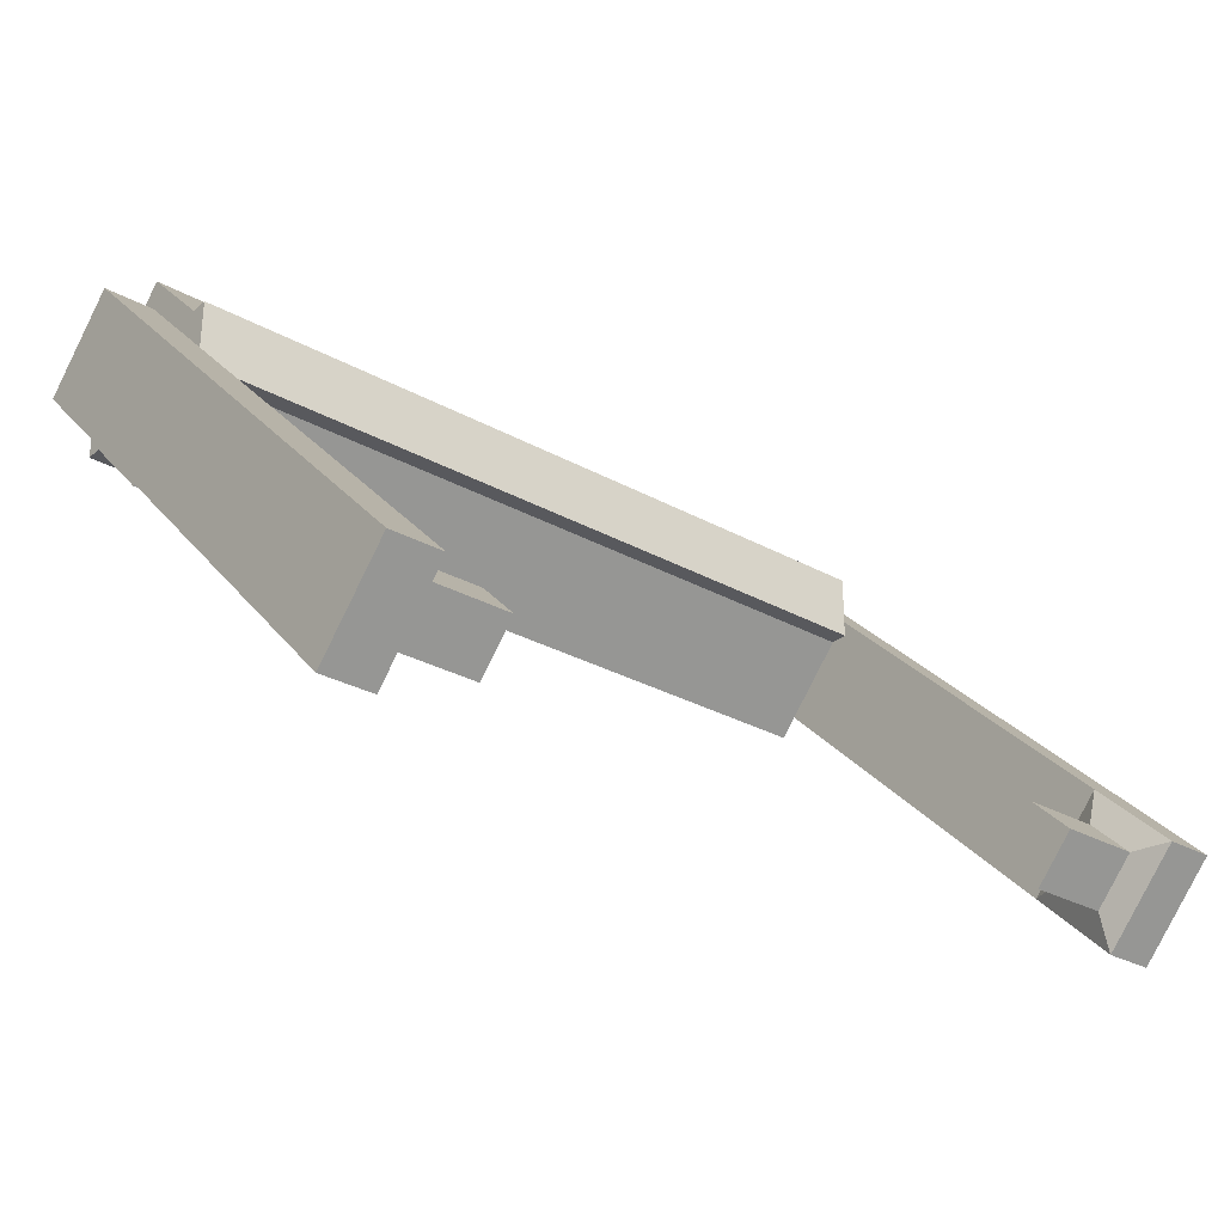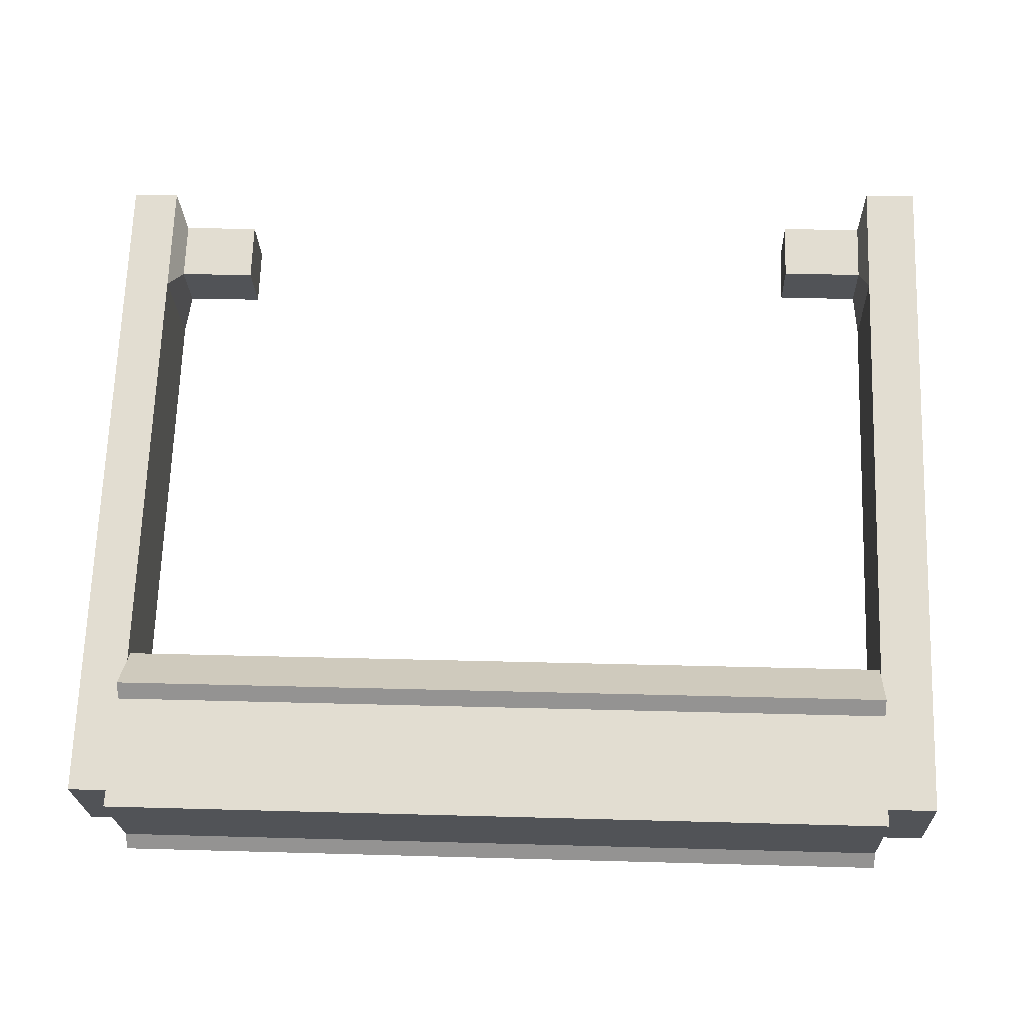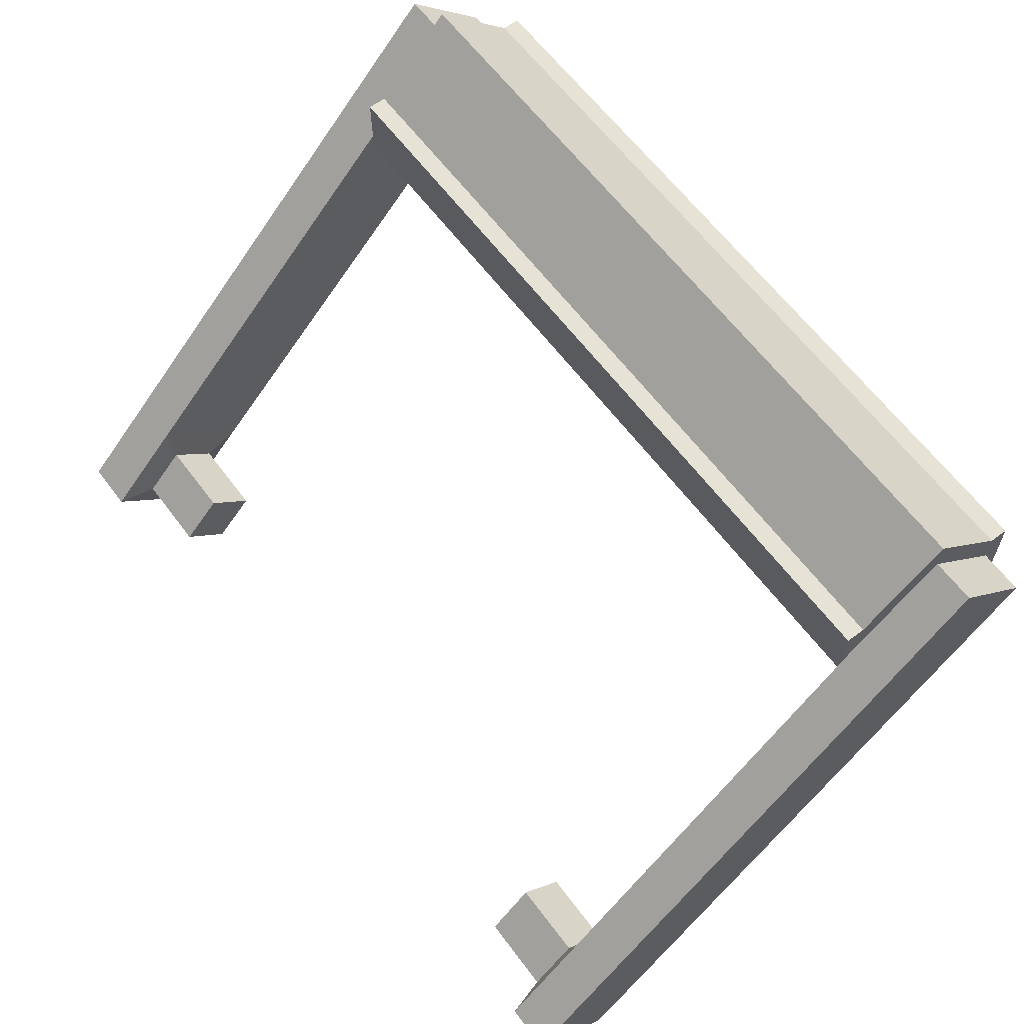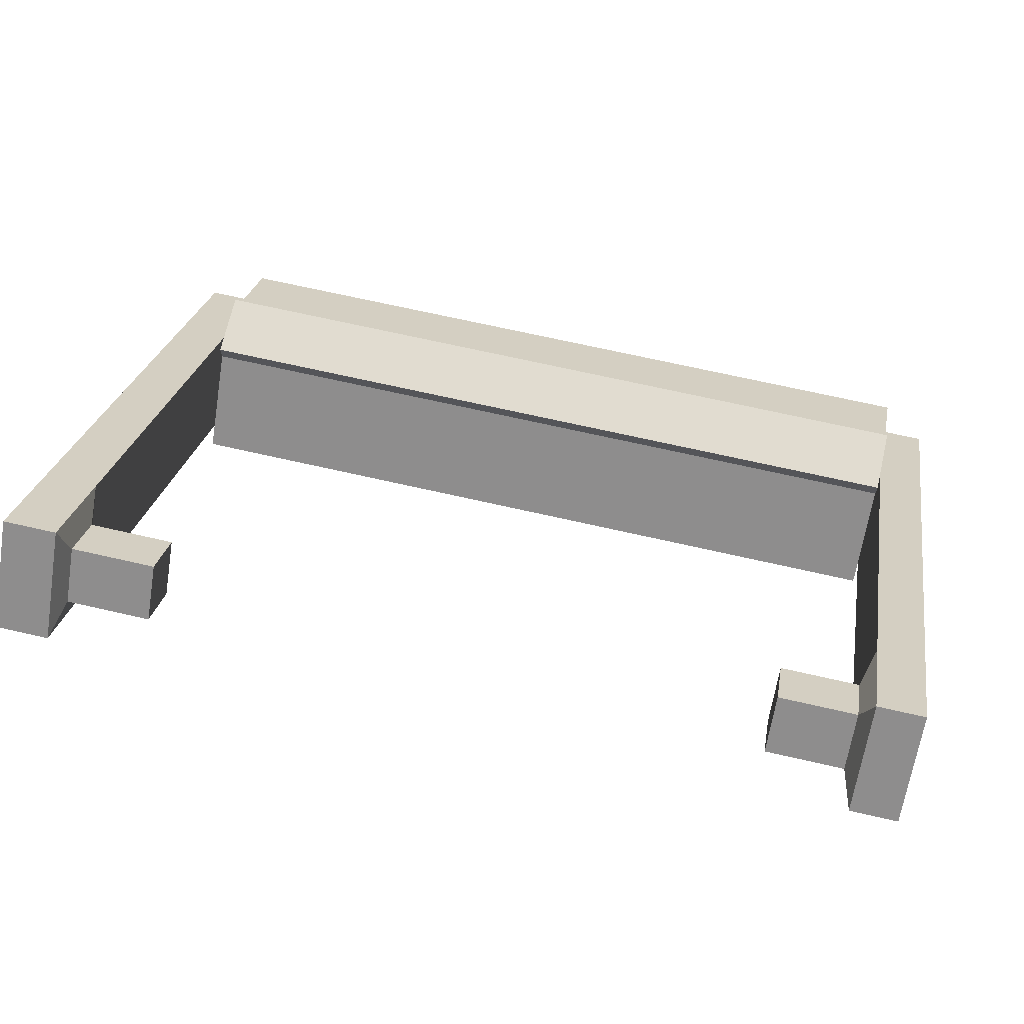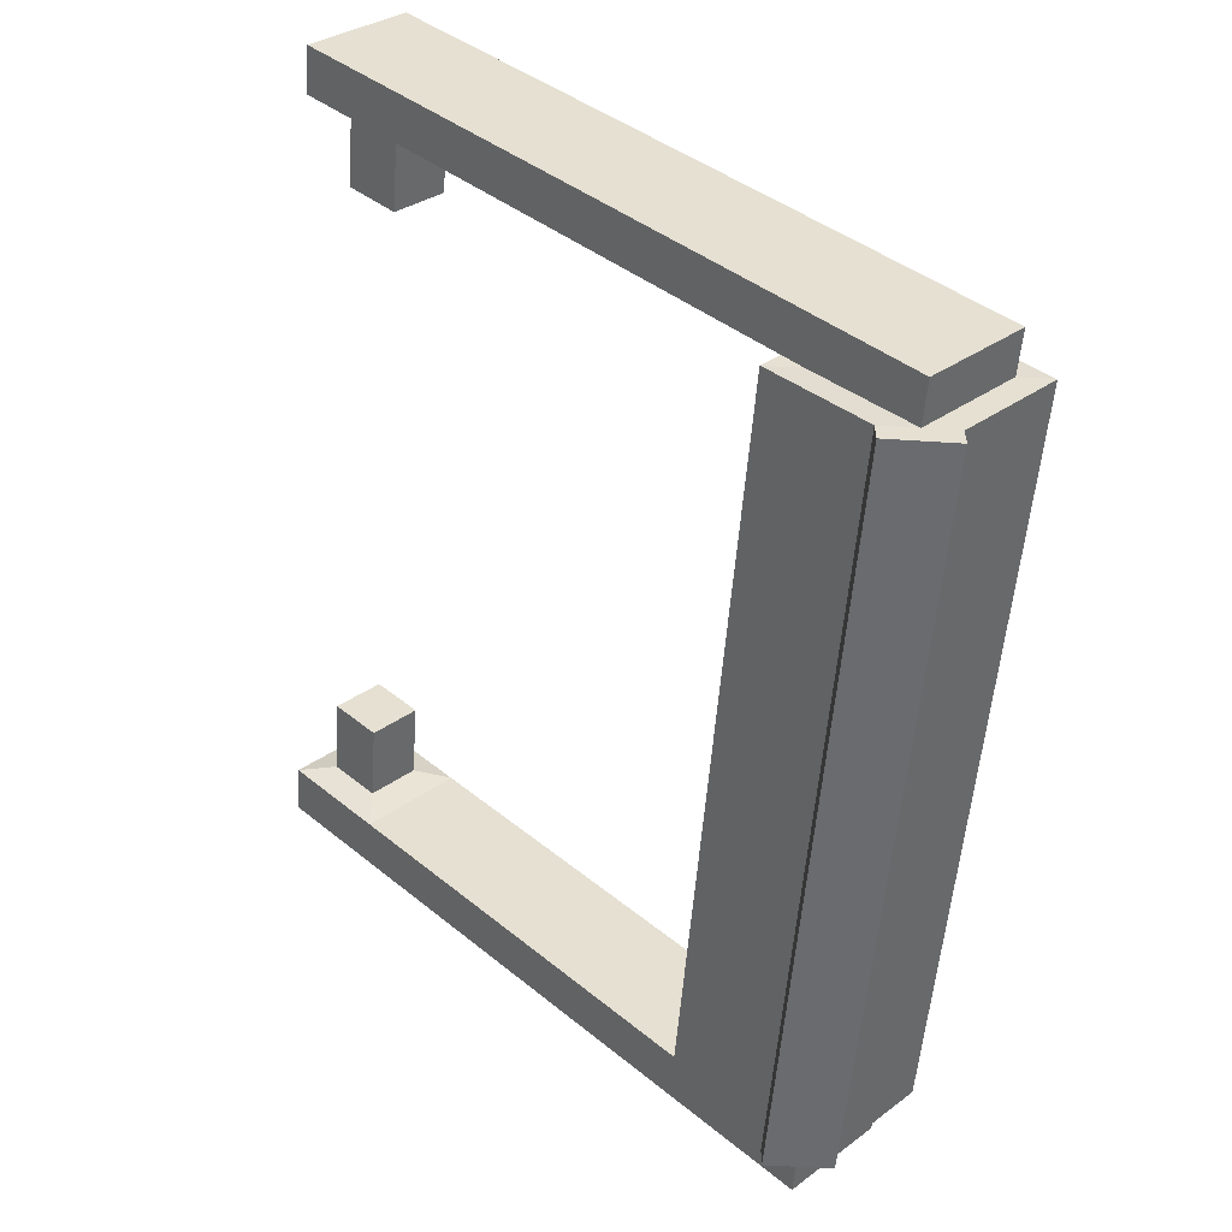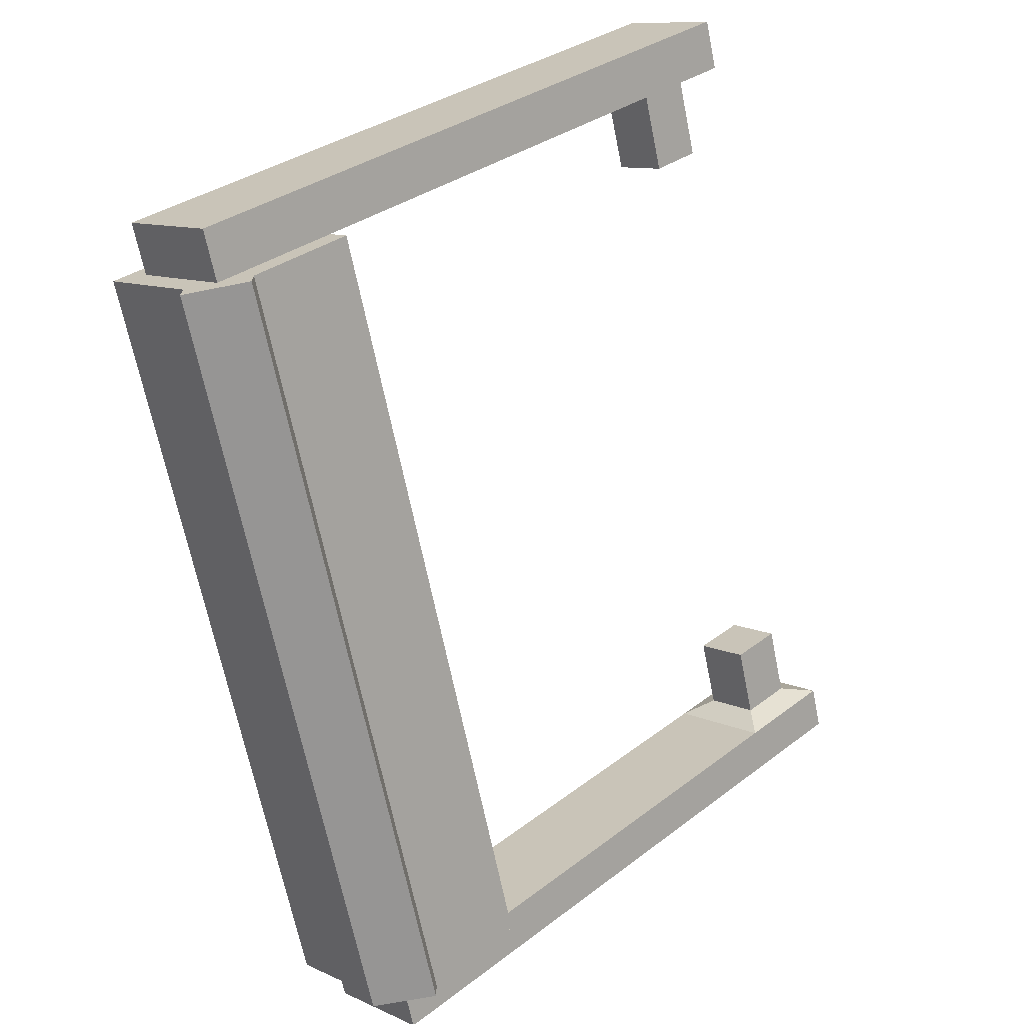
<metadata>
{"format":"obj","ext":"obj","renderer":"f3d","projection":"perspective","resolution":1024,"background":"white","views":[{"elev":-30.2,"azim":141.3,"up":"+Z"},{"elev":23.2,"azim":2.8,"up":"+Y"},{"elev":62.5,"azim":-126.8,"up":"+Z"},{"elev":69.0,"azim":-167.1,"up":"+Y"},{"elev":-53.3,"azim":-94.2,"up":"+Y"},{"elev":-67.6,"azim":101.5,"up":"+Y"}]}
</metadata>
<code>
o arms_Cube.001
v -1.673 -0.2621 0.002034
v -1.673 0.0456 0.3056
v -1.673 0.04153 -0.3056
v -1.673 0.3492 -0.002034
v -1.496 -0.2621 0.002034
v -1.496 0.0456 0.3056
v -1.496 0.04153 -0.3056
v -1.496 0.3492 -0.002034
v -1.673 -1.51 1.266
v -1.673 -1.202 1.57
v -1.496 -1.202 1.57
v -1.496 -1.51 1.266
v -1.673 -1.811 1.572
v -1.673 -1.504 1.876
v -1.507 -1.504 1.876
v -1.507 -1.811 1.572
v 1.464 -1.202 1.57
v 1.464 -1.51 1.266
v 1.464 -1.504 1.876
v 1.464 -1.811 1.572
v 1.66 -1.202 1.57
v 1.66 -1.51 1.266
v 1.66 -1.504 1.876
v 1.66 -1.811 1.572
v 1.464 0.07473 0.2761
v 1.464 -0.2329 -0.02749
v 1.66 0.07473 0.2761
v 1.66 -0.2329 -0.02749
v 1.464 0.3774 -0.03063
v 1.464 0.06975 -0.3342
v 1.66 0.3774 -0.03063
v 1.66 0.06975 -0.3342
v -1.507 -1.503 1.998
v -1.507 -1.811 1.694
v -1.496 -1.201 1.692
v 1.464 -1.503 1.998
v 1.464 -1.811 1.694
v 1.464 -1.201 1.692
v -1.496 -1.203 1.439
v -1.496 -1.511 1.136
v -1.507 -1.812 1.441
v 1.464 -1.203 1.439
v 1.464 -1.511 1.136
v 1.464 -1.812 1.441
v -1.507 -1.878 1.573
v 1.464 -1.878 1.573
v -1.507 -1.877 1.694
v 1.464 -1.877 1.694
v -1.507 -1.879 1.442
v 1.464 -1.879 1.442
v -1.496 -1.132 1.57
v -1.496 -1.131 1.691
v 1.464 -1.132 1.57
v 1.464 -1.133 1.439
v 1.464 -1.131 1.691
v -1.496 -1.133 1.439
v 1.434 0.0735 0.1248
v 1.434 -0.08158 -0.02827
v 1.434 0.2261 -0.02985
v 1.434 0.07099 -0.1829
v 1.125 0.0735 0.1248
v 1.125 -0.08158 -0.02827
v 1.125 0.2261 -0.02985
v 1.125 0.07099 -0.1829
v -1.454 0.2033 -0.001064
v -1.454 0.0425 -0.1598
v -1.454 -0.1162 0.001064
v -1.454 0.04463 0.1598
v -1.164 0.2033 -0.001064
v -1.164 0.0425 -0.1598
v -1.164 -0.1162 0.001064
v -1.164 0.04463 0.1598
f 1 2 4 3
f 3 4 8 7
f 8 6 68 65
f 2 1 9 10
f 3 7 5 1
f 8 4 2 6
f 9 12 16 13
f 1 5 12 9
f 6 2 10 11
f 5 6 11 12
f 16 15 14 13
f 10 9 13 14
f 11 10 14 15
f 19 17 38 36
f 17 19 23 21
f 42 39 56 54
f 16 41 49 45
f 38 17 53 55
f 22 21 23 24
f 19 20 24 23
f 20 18 22 24
f 21 22 28 27
f 25 29 59 57
f 22 18 26 28
f 17 21 27 25
f 18 17 25 26
f 30 29 31 32
f 28 26 30 32
f 27 28 32 31
f 25 27 31 29
f 35 33 36 38
f 33 34 37 36
f 20 19 36 37
f 11 15 33 35
f 34 16 45 47
f 15 16 34 33
f 40 39 42 43
f 41 40 43 44
f 18 20 44 43
f 17 18 43 42
f 12 11 39 40
f 16 12 40 41
f 46 45 49 50
f 45 46 48 47
f 20 37 48 46
f 44 20 46 50
f 37 34 47 48
f 41 44 50 49
f 53 51 52 55
f 51 53 54 56
f 11 35 52 51
f 35 38 55 52
f 39 11 51 56
f 17 42 54 53
f 60 58 62 64
f 29 30 60 59
f 30 26 58 60
f 26 25 57 58
f 62 61 63 64
f 59 60 64 63
f 57 59 63 61
f 58 57 61 62
f 68 67 71 72
f 7 8 65 66
f 6 5 67 68
f 5 7 66 67
f 70 69 72 71
f 67 66 70 71
f 65 68 72 69
f 66 65 69 70

</code>
